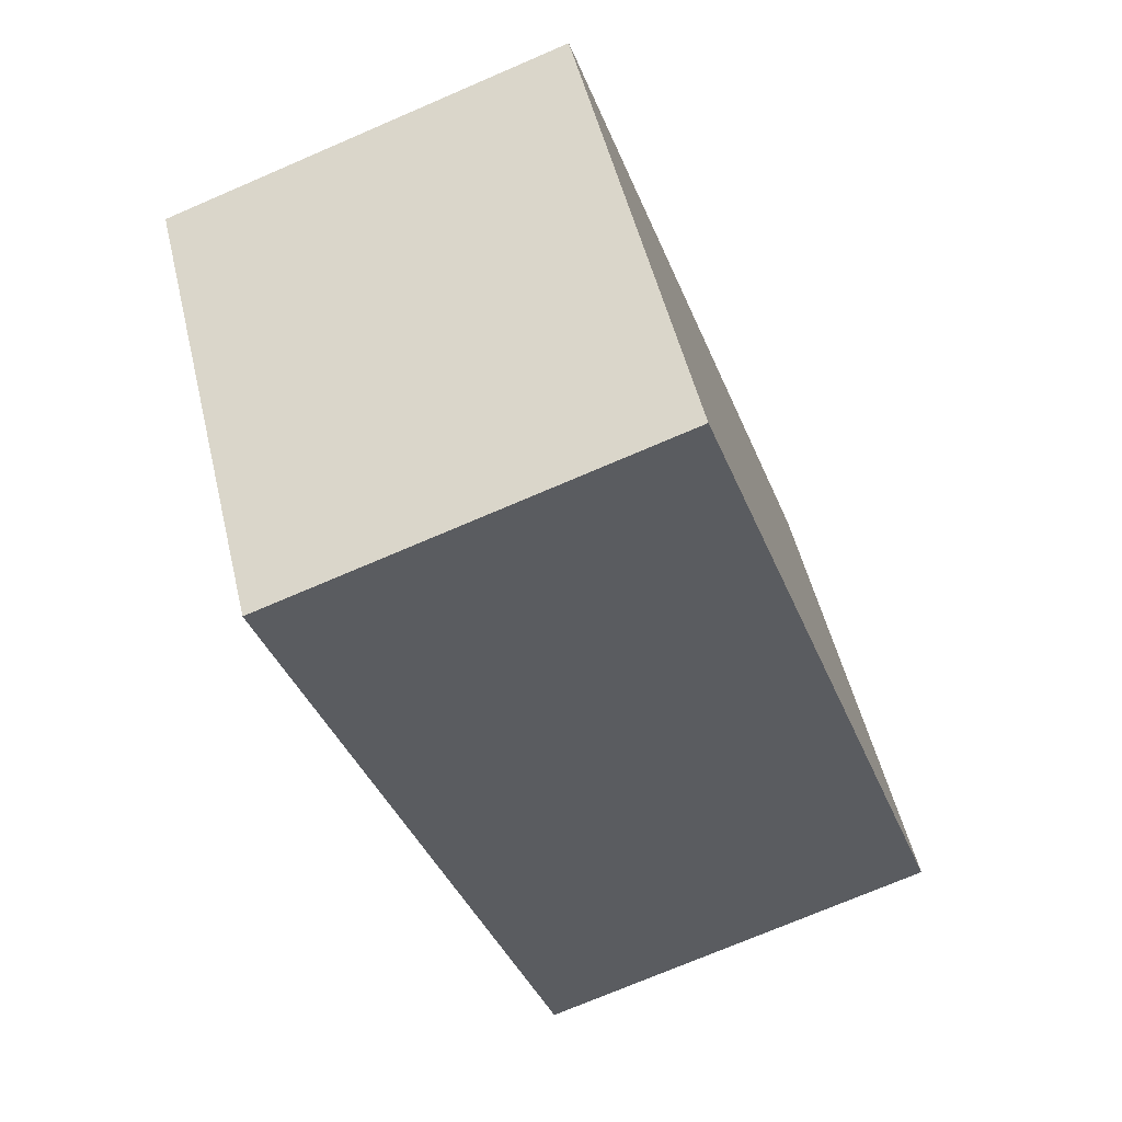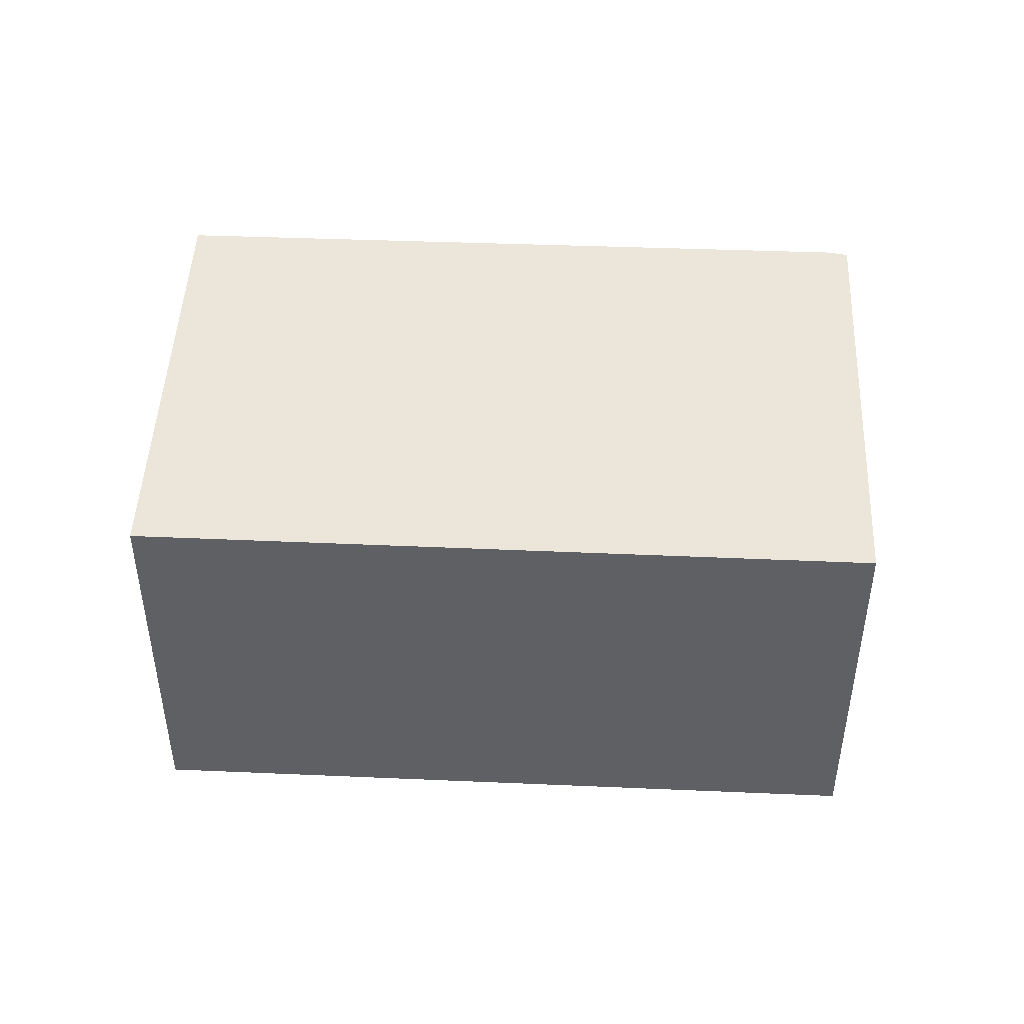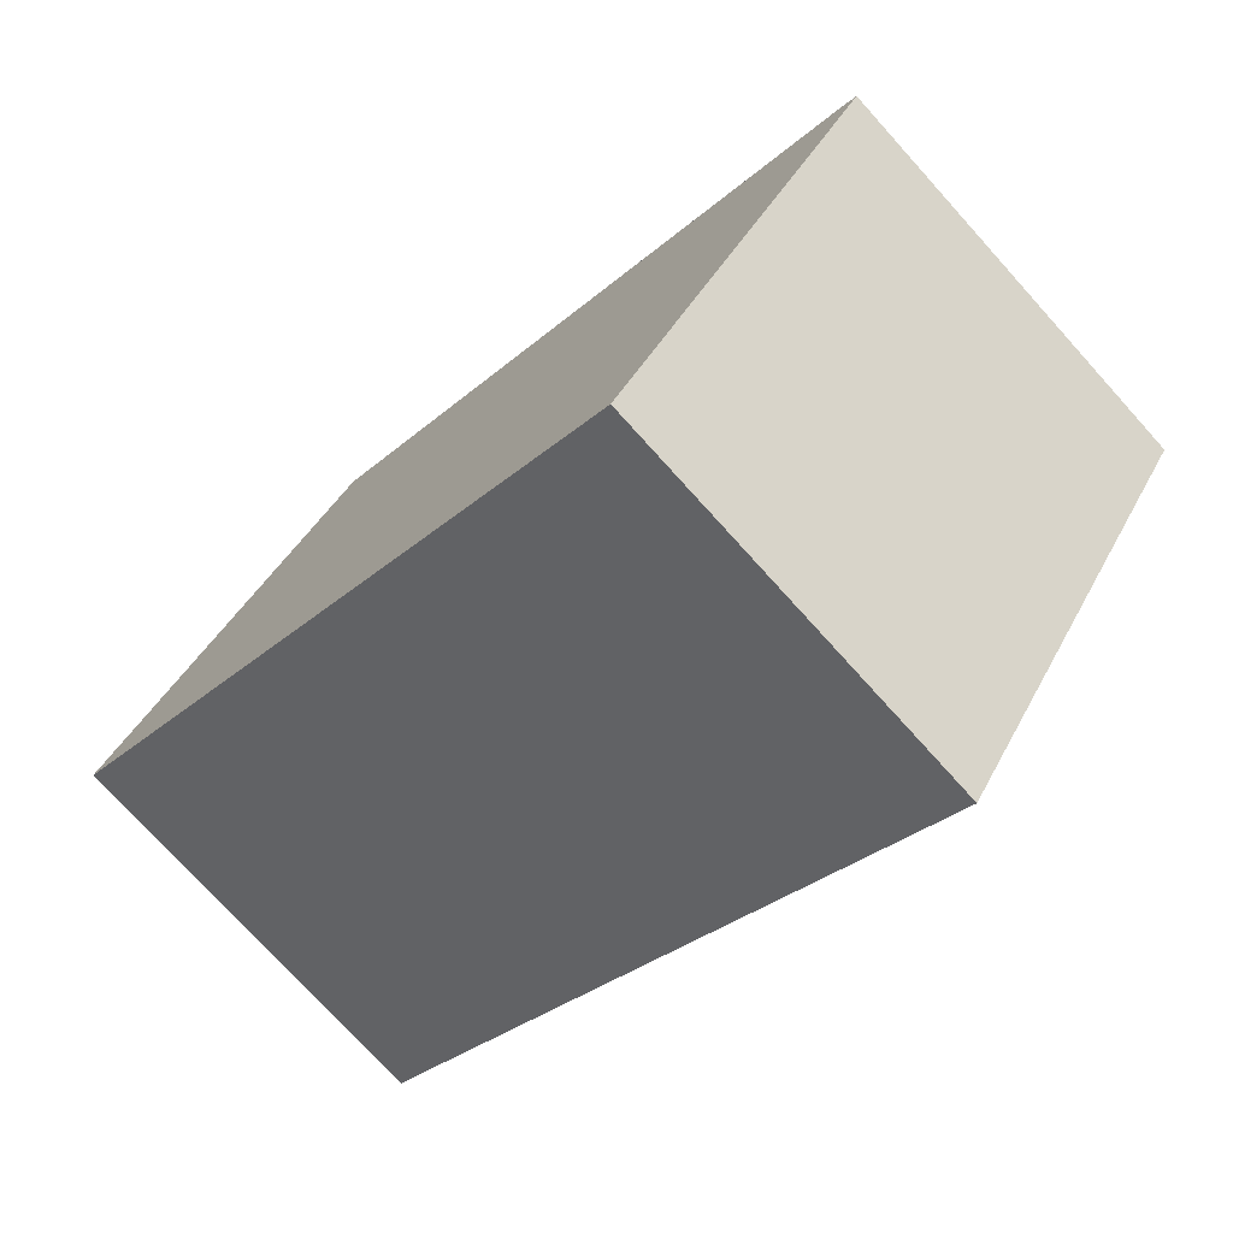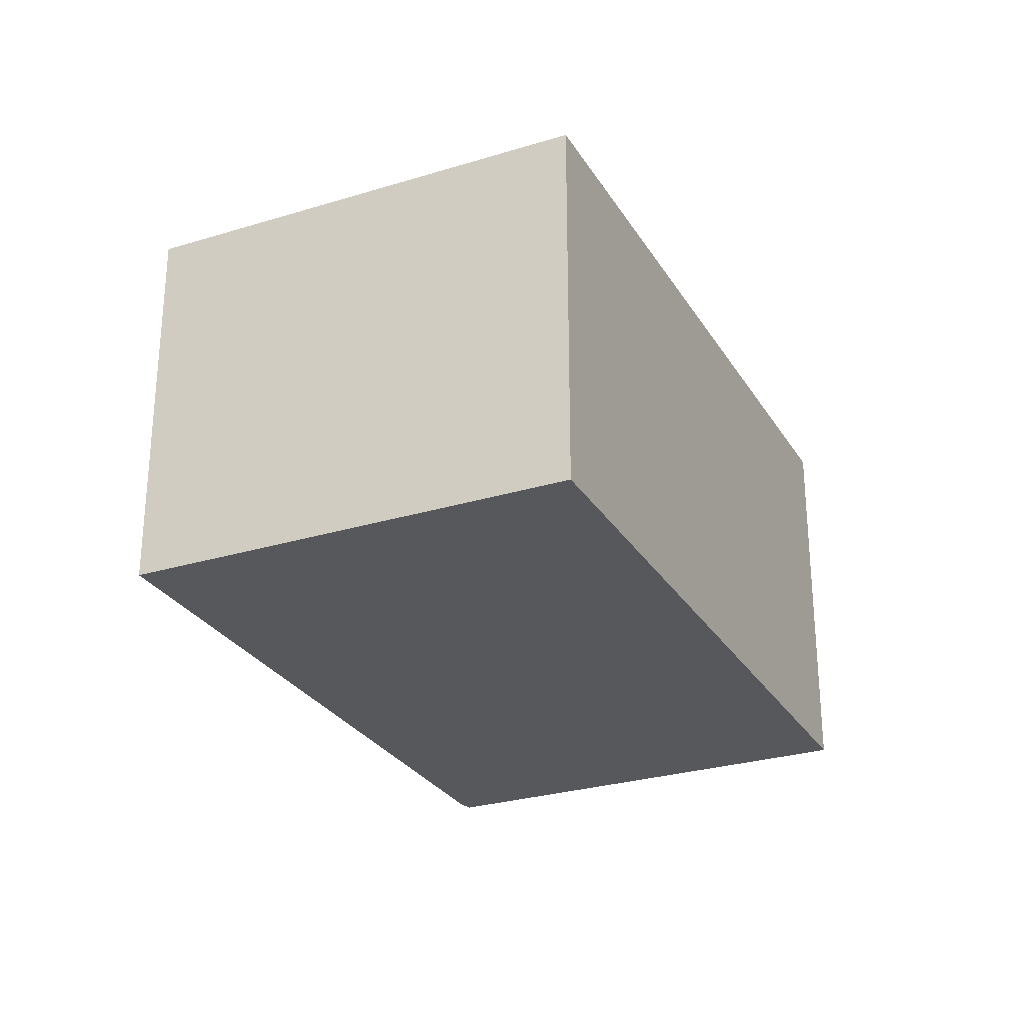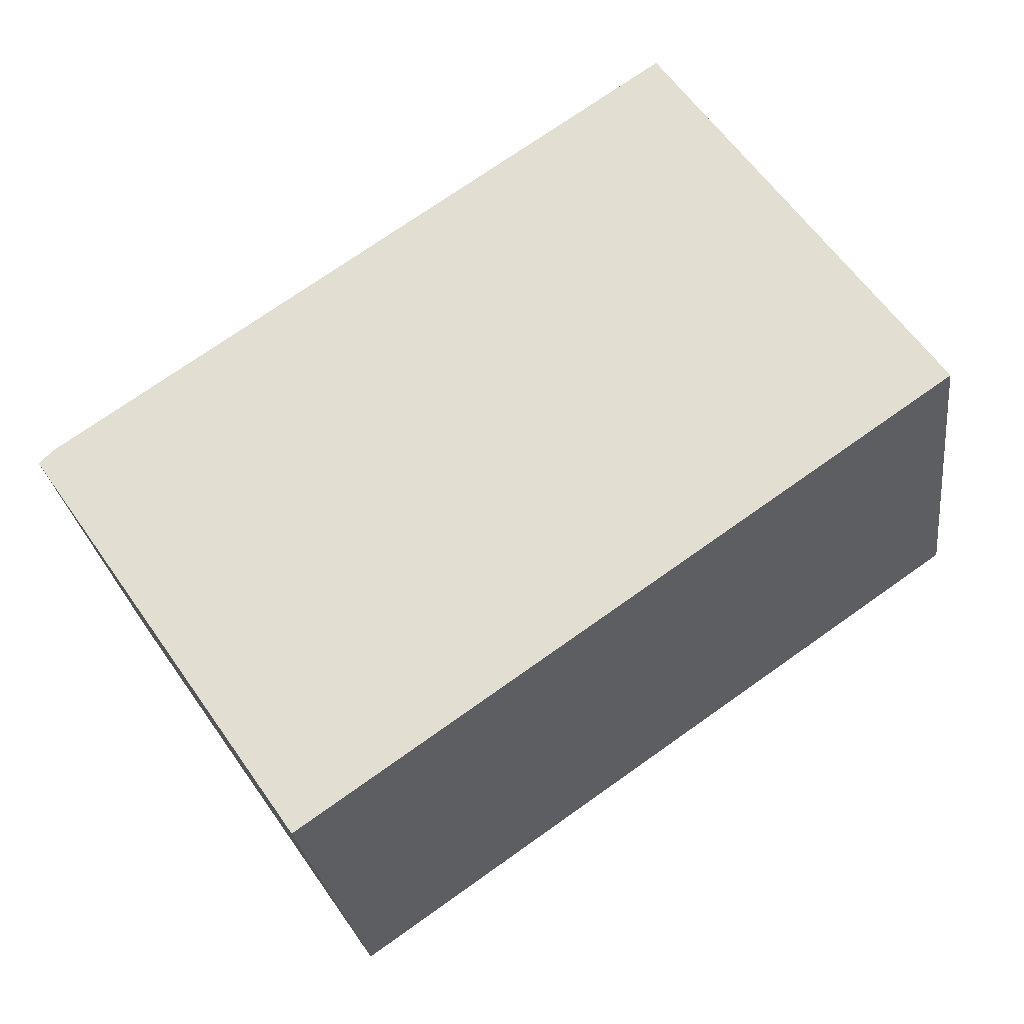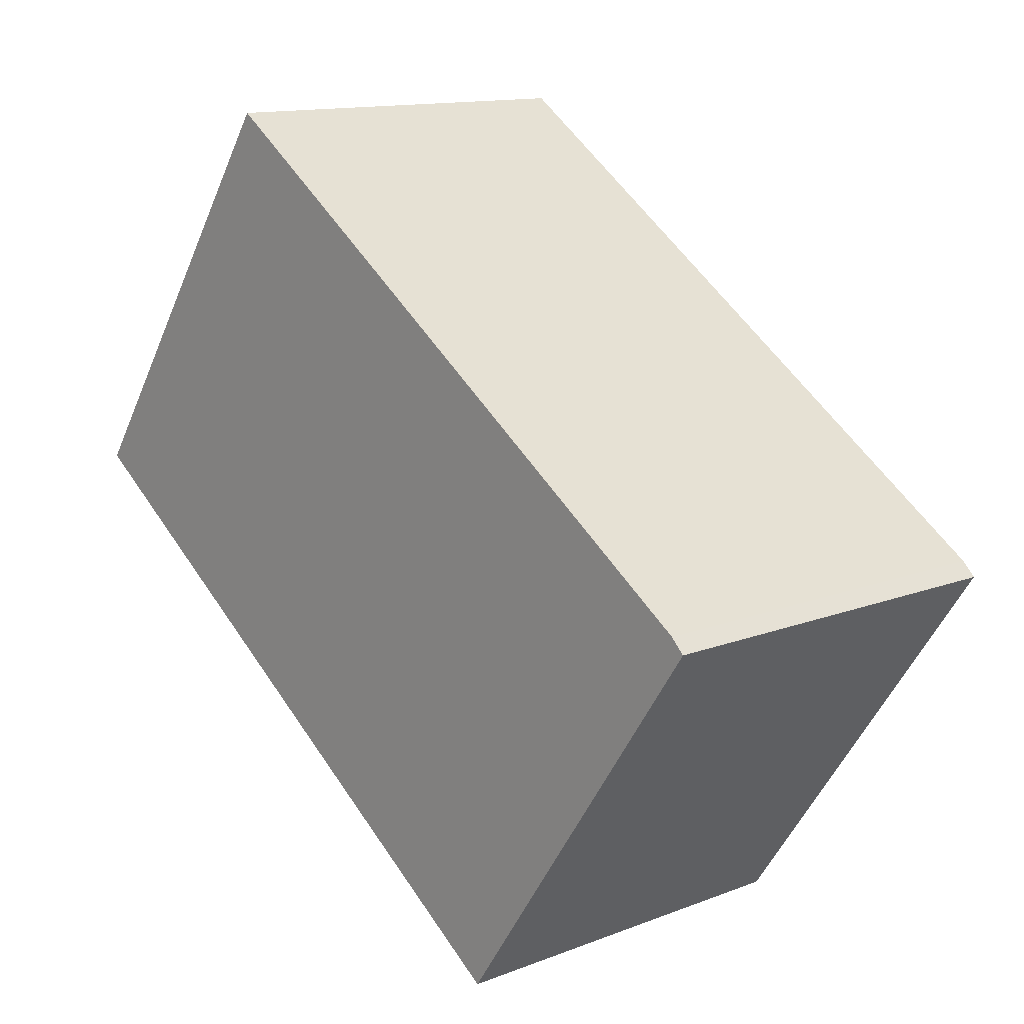
<metadata>
{"format":"obj","ext":"obj","renderer":"f3d","projection":"perspective","resolution":1024,"background":"white","views":[{"elev":-72.8,"azim":-66.7,"up":"+Z"},{"elev":46.9,"azim":148.1,"up":"+Y"},{"elev":-75.0,"azim":-137.9,"up":"+Z"},{"elev":-27.8,"azim":80.6,"up":"+Y"},{"elev":-26.6,"azim":7.2,"up":"+Z"},{"elev":13.1,"azim":-131.5,"up":"+Z"}]}
</metadata>
<code>
v  0 10.69 6.548e-16
v  7.753 10.69 -10.24
v  7.272 10.69 -10.57
v  23.1 10.69 0.396
v  0.364 10.69 0.36
v  5.542 10.69 3.897
v  13.21 10.69 9.138
v  23.91 10.69 0.959
v  23.84 10.69 1.054
v  15.8 10.69 10.9
v  16.68 10.69 11.5
v  23.91 -5.872e-17 0.959
v  23.1 -2.425e-17 0.396
v  7.753 6.271e-16 -10.24
v  7.272 6.475e-16 -10.57
v  0 0 0
v  0.364 -2.204e-17 0.36
v  5.542 -2.386e-16 3.897
v  13.21 -5.595e-16 9.138
v  16.68 -7.044e-16 11.5
v  15.8 -6.677e-16 10.9
v  23.84 -6.454e-17 1.054
g defaultobject
f 1 2 3
f 2 1 4
f 4 1 5
f 4 5 6
f 4 6 7
f 4 7 8
f 8 7 9
f 9 7 10
f 9 10 11
f 12 4 8
f 4 12 2
f 2 12 13
f 2 13 14
f 2 14 3
f 3 14 15
f 15 1 3
f 1 15 16
f 16 5 1
f 5 16 17
f 17 6 5
f 6 17 7
f 7 17 18
f 7 18 19
f 7 19 10
f 10 19 11
f 11 19 20
f 20 19 21
f 9 12 8
f 12 9 11
f 12 11 22
f 22 11 20
f 14 16 15
f 16 14 13
f 16 13 17
f 17 13 18
f 18 13 19
f 19 13 12
f 19 12 22
f 19 22 21
f 21 22 20

</code>
